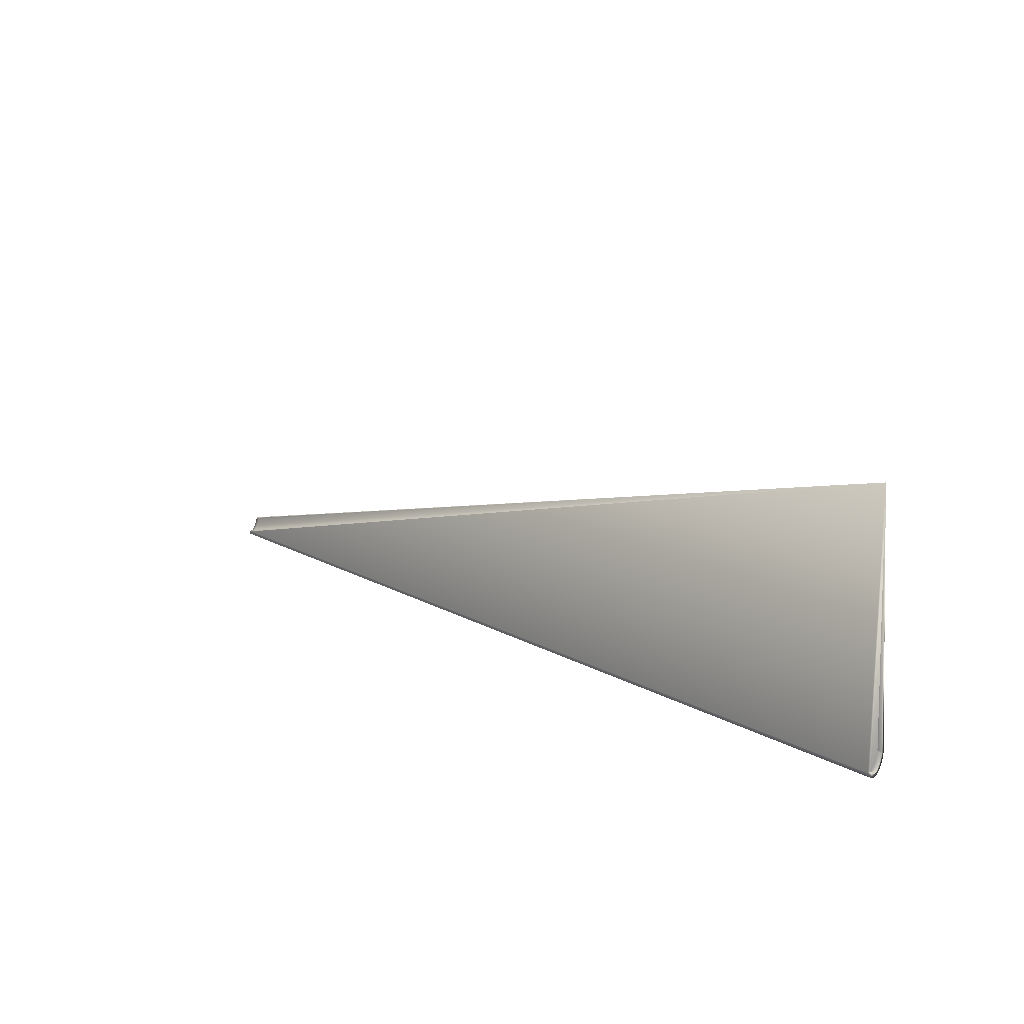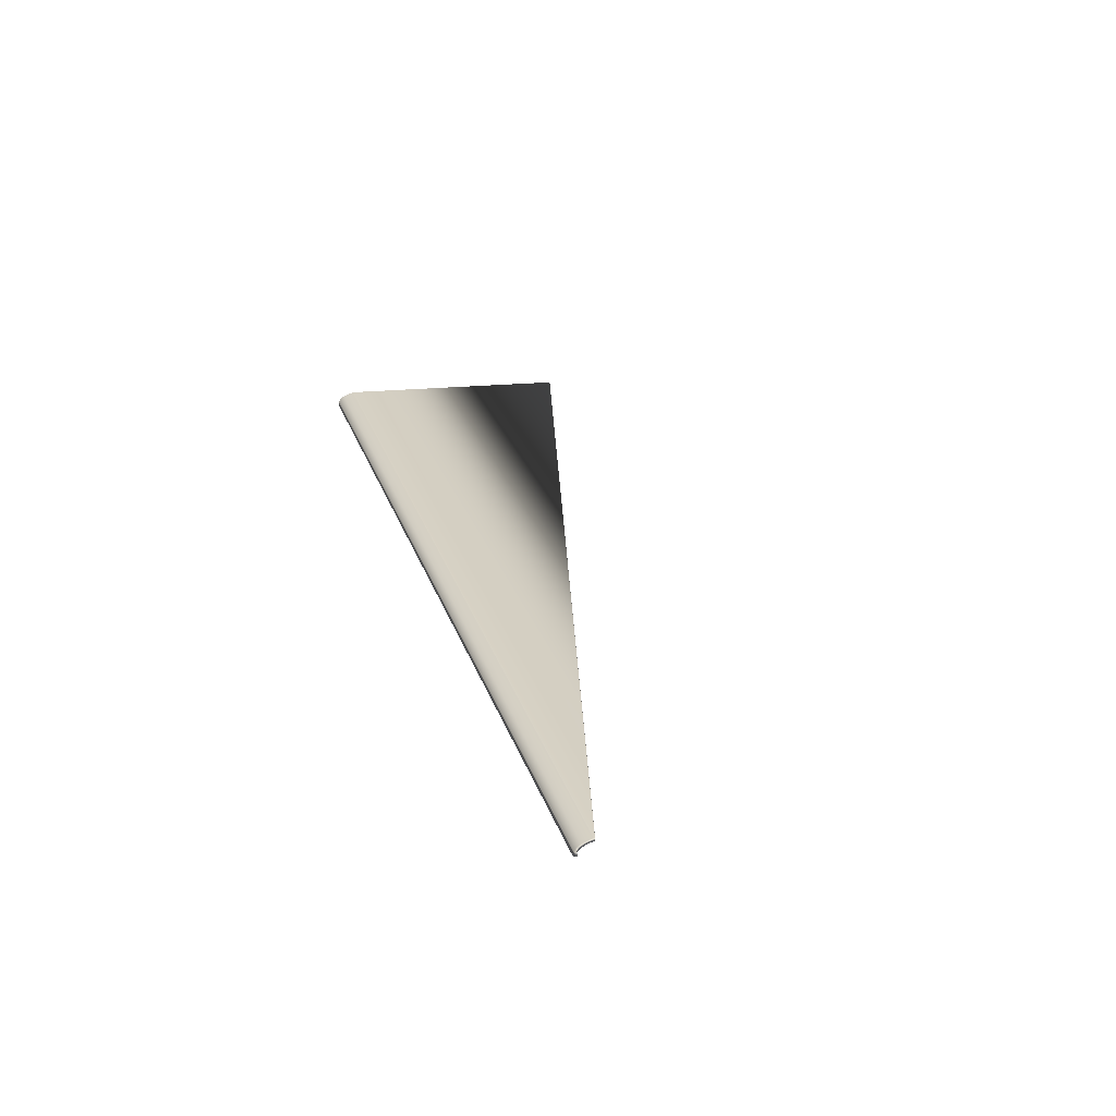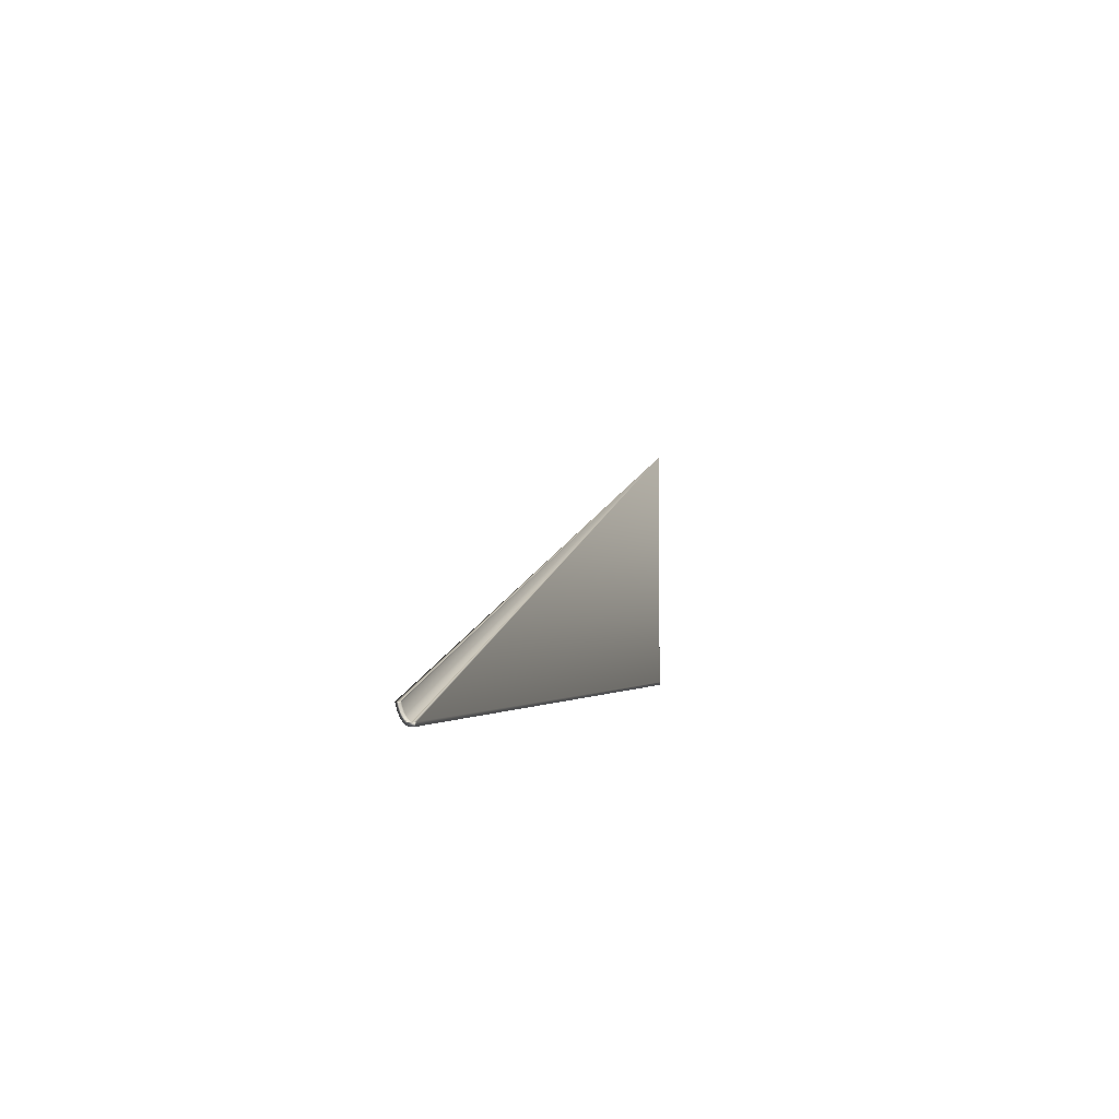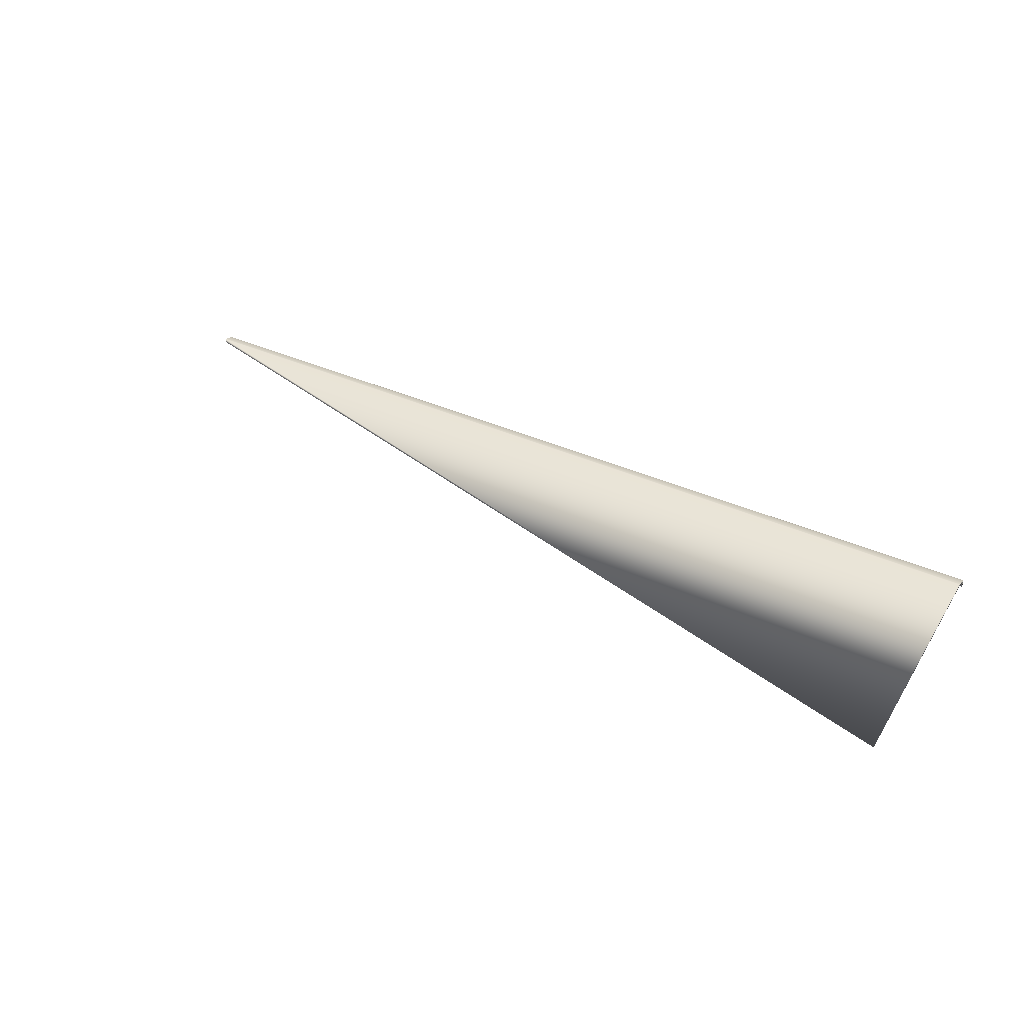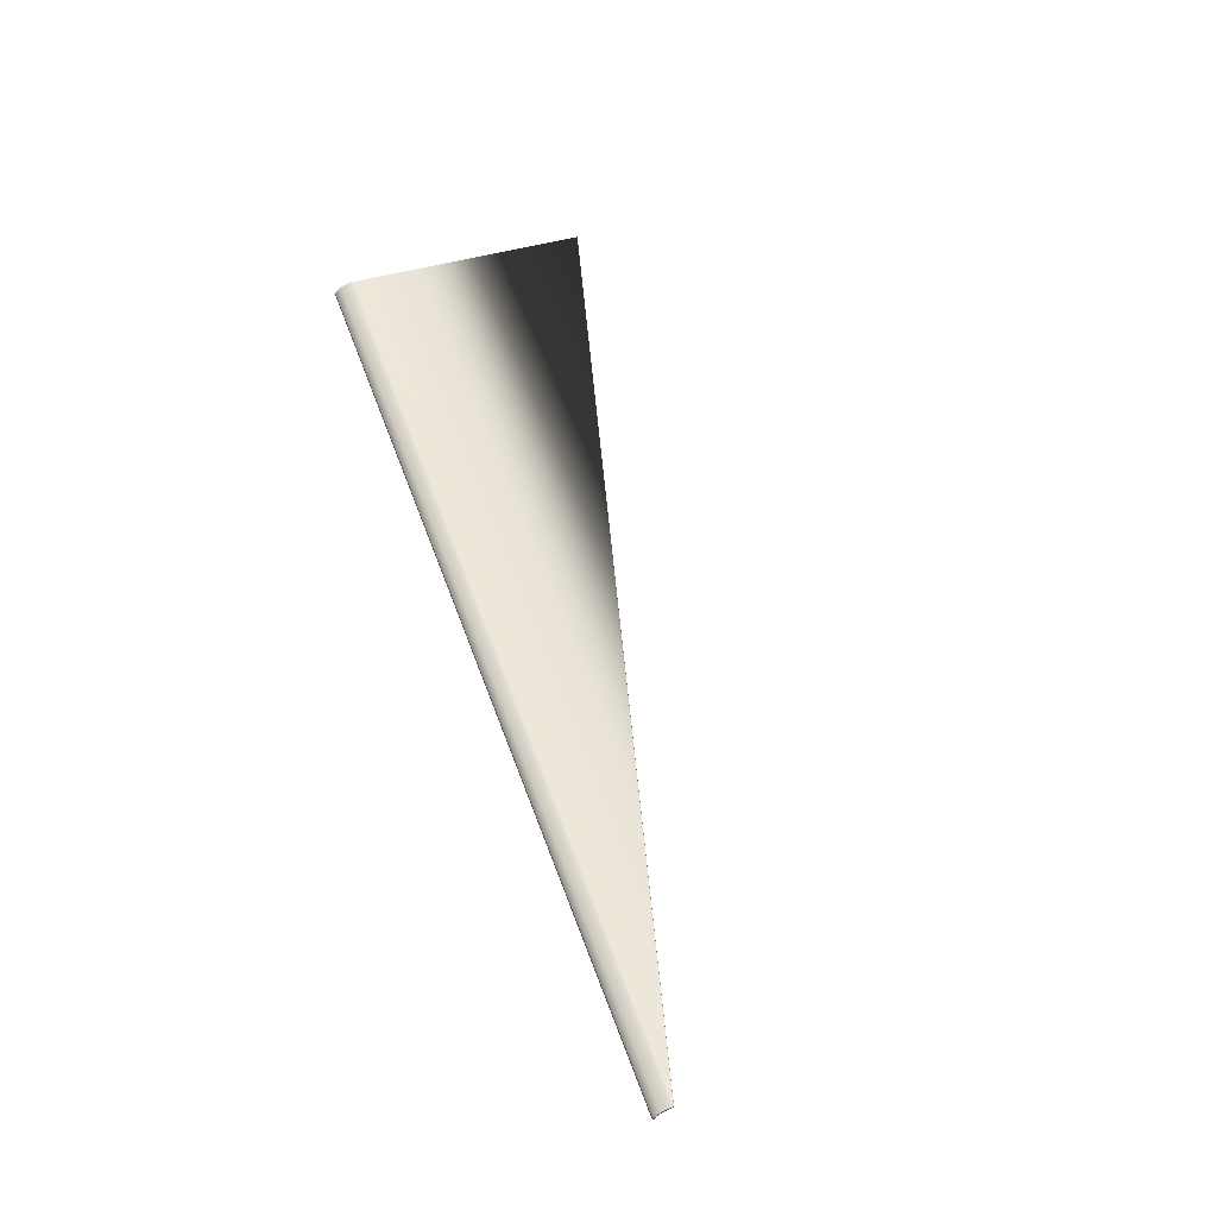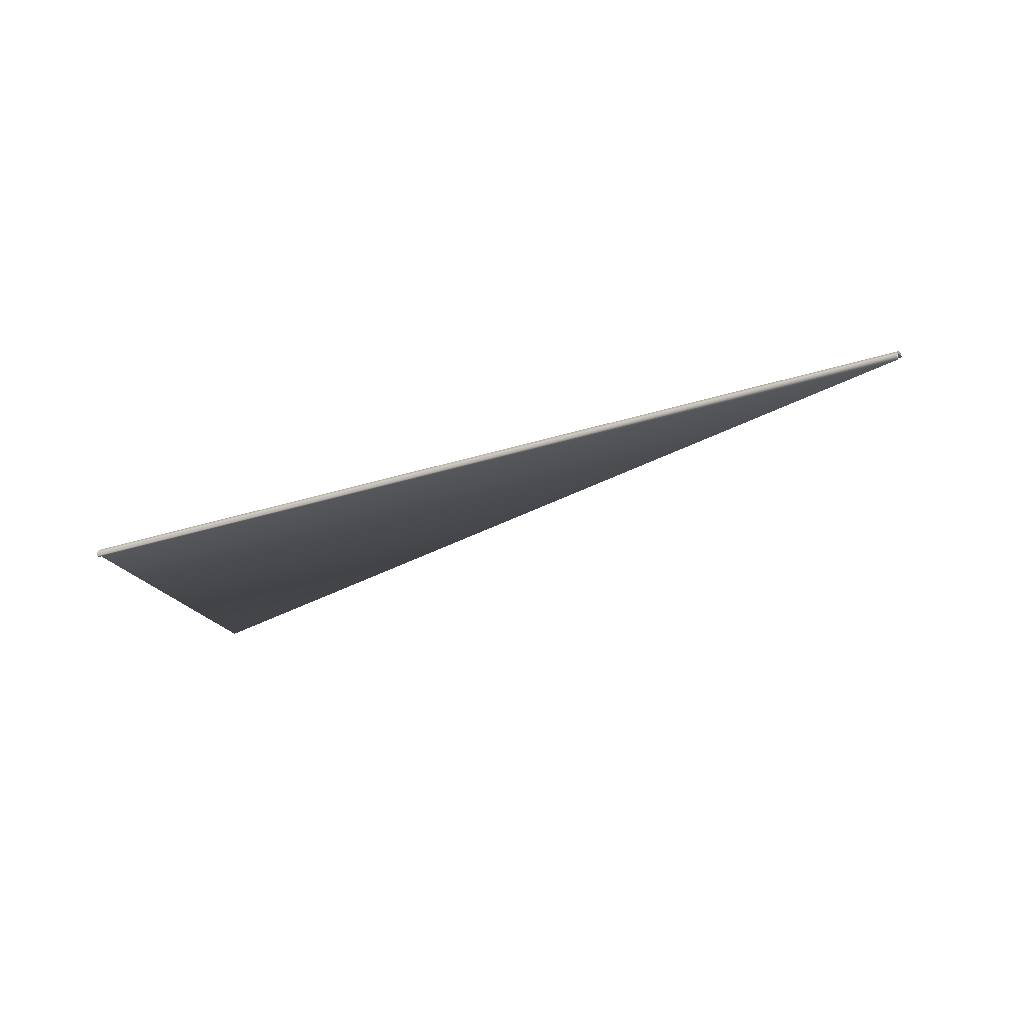
<metadata>
{"format":"obj","ext":"obj","renderer":"f3d","projection":"perspective","resolution":1024,"background":"white","views":[{"elev":17.0,"azim":-132.2,"up":"+Y"},{"elev":27.7,"azim":72.9,"up":"+Z"},{"elev":-1.7,"azim":103.5,"up":"+Y"},{"elev":39.9,"azim":-151.2,"up":"+Z"},{"elev":55.8,"azim":70.2,"up":"+Z"},{"elev":-26.6,"azim":27.3,"up":"+Z"}]}
</metadata>
<code>
v 46 0.1059 0.3882
v 0.2 0.2552 0.2904
v 0.2 0.172 0.1938
v 0 0.2552 0.2904
v 46 0.2326 0.2678
v 0 0.07872 0.3581
v 0 0.6811 0.6895
v 0 0.4458 0.6085
v 46 0.4118 0.4006
v 46 0.3035 0.3321
v 46 0.2552 0.2904
v 46 0.006487 0.2604
v 46 0.02894 0.2941
v 46 0.07872 0.3581
v 46 0.1544 0.1672
v 46 0.1959 0.4699
v 46 0.2112 0.2441
v 46 0.2788 0.3118
v 46 0.3291 0.3511
v 46 0.297 0.5374
v 46 0.3328 0.5564
v 46 0.3556 0.3688
v 46 0.383 0.3852
v 46 0.3889 0.5834
v 46 0.5136 0.4474
v 46 0.5036 0.6317
v 46 0.5659 0.4684
v 46 0.5621 0.6529
v 46 0.6726 0.5051
v 46 0.7268 0.5208
v 46 0.7415 0.7047
v 46 0.8023 0.7179
v 46 0.8365 0.5466
v 46 0.892 0.5567
v 46 0.8635 0.7291
v 0 0.5036 0.6317
v 0 0.6213 0.6722
v 0 0.7814 0.5346
v 0 1.062 0.5759
v 0 0.05304 0.3267
v 0 0.1649 0.000726
v 45.8 0.1544 0.1672
v 45.8 0.7814 0.5346
v 45.8 0.7268 0.5208
v 45.8 0.619 0.4877
v 45.8 0.5136 0.4474
v 45.8 0.462 0.4247
v 45.8 0.4118 0.4006
v 45.8 0.3556 0.3688
v 45.8 0.2788 0.3118
v 45.8 0.2326 0.2678
v 45.8 0.2112 0.2441
v 45.8 0.172 0.1938
v 0 0.1544 0.1672
v 0 0.172 0.1938
v 0 0.2326 0.2678
v 0 0.2112 0.2441
v 0.2 0.2326 0.2678
v 0 0.2788 0.3118
v 0.2 0.3035 0.3321
v 0 0.3035 0.3321
v 0 0.3291 0.3511
v 0 0.3556 0.3688
v 0 0.383 0.3852
v 0.2 0.4118 0.4006
v 0 0.4118 0.4006
v 0 0.462 0.4247
v 0 0.5136 0.4474
v 0 0.5659 0.4684
v 0.2 0.7814 0.5346
v 0 0.7268 0.5208
v 0 0.8365 0.5466
v 0 1.004 0.5713
v 0.2 0.1649 0.000726
v 0.2 0.1544 0.1672
v 0.2 0.2112 0.2441
v 0.2 0.191 0.2194
v 0.2 0.2788 0.3118
v 0.2 0.3291 0.3511
v 0.2 0.383 0.3852
v 0.2 0.3556 0.3688
v 0.2 0.5136 0.4474
v 0.2 0.462 0.4247
v 0.2 0.5659 0.4684
v 0.2 0.619 0.4877
v 0.2 0.7268 0.5208
v 0.2 0.6726 0.5051
v 0.2 0.8365 0.5466
v 0.2 0.892 0.5567
v 0.2 0.9478 0.5649
v 0.2 1.004 0.5713
v 0.2 12.95 0.00074
v 0.2 1.062 0.5759
v 45.8 0.191 0.2194
v 45.8 0.2552 0.2904
v 45.8 0.383 0.3852
v 45.8 0.8365 0.5466
v 0 -0.01428 0.2256
v 0 0.006487 0.2604
v 46 0.05304 0.3267
v 0 0.1346 0.4169
v 46 0.1346 0.4169
v 0 0.1646 0.4441
v 0 0.1959 0.4699
v 0 0.2285 0.494
v 46 0.2285 0.494
v 0 0.2622 0.5165
v 0 0.297 0.5374
v 0 0.3328 0.5564
v 0 0.3889 0.5834
v 46 0.6213 0.6722
v 0 0.7415 0.7047
v 46 0.6811 0.6895
v 0 0.8023 0.7179
v 0 0.9251 0.7382
v 0 0.892 0.5567
v 0 0.6726 0.5051
v 46 0.191 0.2194
v 45.8 0.3035 0.3321
v 45.8 0.3291 0.3511
v 45.8 0.5659 0.4684
v 45.8 0.6726 0.5051
v 45.8 0.892 0.5567
v 0 0.02894 0.2941
v 0 0.9478 0.5649
v 0 0.619 0.4877
v 46 0.7814 0.5346
v 46 0.619 0.4877
v 46 0.462 0.4247
v 46 0.1646 0.4441
v 46 -0.01428 0.2256
v 0 -0 -0
v 46 -0 -0
v 46 0.1649 0.000726
v 46 0.172 0.1938
v 46 0.2622 0.5165
v 46 0.4458 0.6085
v 0 0.191 0.2194
v 0 0.5621 0.6529
v 0 0.8635 0.7291
v 0 0.1059 0.3882
v 45.8 0.1649 0.000726
f 123 92 34
f 116 89 72
f 116 90 89
f 34 92 35
f 92 115 35
f 92 39 115
f 39 73 115
f 123 97 92
f 97 43 92
f 43 44 92
f 44 122 92
f 122 45 92
f 45 121 92
f 121 46 92
f 46 47 92
f 47 48 92
f 48 96 92
f 96 49 92
f 49 120 92
f 120 119 92
f 119 50 92
f 50 95 92
f 95 51 92
f 51 52 92
f 52 94 92
f 94 53 92
f 53 42 92
f 42 142 92
f 92 93 39
f 73 125 115
f 142 74 92
f 115 140 35
f 32 35 140
f 140 114 32
f 31 32 114
f 114 112 31
f 113 31 112
f 112 7 113
f 111 113 7
f 7 37 111
f 28 111 37
f 37 139 28
f 26 28 139
f 139 36 26
f 137 26 36
f 36 8 137
f 24 137 8
f 8 110 24
f 21 24 110
f 110 109 21
f 20 21 109
f 109 108 20
f 136 20 108
f 108 107 136
f 106 136 107
f 107 105 106
f 16 106 105
f 105 104 16
f 130 16 104
f 104 103 130
f 102 130 103
f 103 101 102
f 1 102 101
f 101 141 1
f 14 1 141
f 141 6 14
f 14 6 40
f 40 100 14
f 100 40 124
f 124 13 100
f 13 124 99
f 99 12 13
f 12 99 98
f 98 131 12
f 91 93 92
f 90 91 92
f 89 90 92
f 88 89 92
f 70 88 92
f 86 70 92
f 87 86 92
f 85 87 92
f 84 85 92
f 82 84 92
f 83 82 92
f 65 83 92
f 80 65 92
f 81 80 92
f 79 81 92
f 60 79 92
f 78 60 92
f 2 78 92
f 58 2 92
f 76 58 92
f 77 76 92
f 3 77 92
f 3 92 74
f 74 75 3
f 142 134 133
f 74 142 133
f 74 133 132
f 132 41 74
f 93 91 73
f 73 39 93
f 91 90 125
f 125 73 91
f 116 125 90
f 89 88 72
f 88 70 38
f 38 72 88
f 70 86 71
f 71 38 70
f 86 87 117
f 117 71 86
f 87 85 126
f 126 117 87
f 85 84 69
f 69 126 85
f 84 82 68
f 68 69 84
f 82 83 67
f 67 68 82
f 83 65 66
f 66 67 83
f 65 80 64
f 64 66 65
f 80 81 63
f 63 64 80
f 81 79 62
f 62 63 81
f 79 60 61
f 61 62 79
f 60 78 59
f 59 61 60
f 78 2 4
f 4 59 78
f 2 58 56
f 56 4 2
f 58 76 57
f 57 56 58
f 57 76 77
f 77 138 57
f 138 77 3
f 3 55 138
f 55 3 75
f 75 54 55
f 54 75 74
f 74 41 54
f 53 135 15
f 15 42 53
f 94 118 135
f 135 53 94
f 52 17 118
f 118 94 52
f 5 17 52
f 52 51 5
f 11 5 51
f 51 95 11
f 18 11 95
f 95 50 18
f 10 18 50
f 50 119 10
f 19 10 119
f 119 120 19
f 22 19 120
f 120 49 22
f 23 22 49
f 49 96 23
f 9 23 96
f 96 48 9
f 129 9 48
f 48 47 129
f 25 129 47
f 47 46 25
f 27 25 46
f 46 121 27
f 128 27 121
f 121 45 128
f 29 128 45
f 45 122 29
f 30 29 122
f 122 44 30
f 127 30 44
f 44 43 127
f 33 127 43
f 43 97 33
f 34 33 97
f 97 123 34
f 42 15 134
f 134 142 42
f 101 54 41
f 141 101 41
f 6 141 41
f 40 6 41
f 124 40 41
f 99 124 41
f 99 41 132
f 132 98 99
f 115 125 116
f 140 115 116
f 140 116 72
f 114 140 72
f 114 72 38
f 112 114 38
f 112 38 71
f 7 112 71
f 7 71 117
f 37 7 117
f 37 117 126
f 139 37 126
f 139 126 69
f 36 139 69
f 36 69 68
f 36 68 67
f 8 36 67
f 8 67 66
f 110 8 66
f 110 66 64
f 110 64 63
f 109 110 63
f 109 63 62
f 108 109 62
f 108 62 61
f 108 61 59
f 107 108 59
f 107 59 4
f 105 107 4
f 105 4 56
f 105 56 57
f 104 105 57
f 104 57 138
f 103 104 138
f 103 138 55
f 103 55 54
f 54 101 103
f 33 34 35
f 33 35 32
f 127 33 32
f 127 32 31
f 30 127 31
f 30 31 113
f 29 30 113
f 29 113 111
f 128 29 111
f 128 111 28
f 27 128 28
f 27 28 26
f 25 27 26
f 129 25 26
f 129 26 137
f 9 129 137
f 9 137 24
f 23 9 24
f 22 23 24
f 22 24 21
f 19 22 21
f 19 21 20
f 10 19 20
f 18 10 20
f 18 20 136
f 11 18 136
f 11 136 106
f 5 11 106
f 17 5 106
f 17 106 16
f 118 17 16
f 118 16 130
f 135 118 130
f 15 135 130
f 15 130 102
f 134 15 102
f 134 102 1
f 134 1 14
f 134 14 100
f 134 100 13
f 134 13 12
f 134 12 131
f 131 133 134
f 131 98 132
f 132 133 131

</code>
